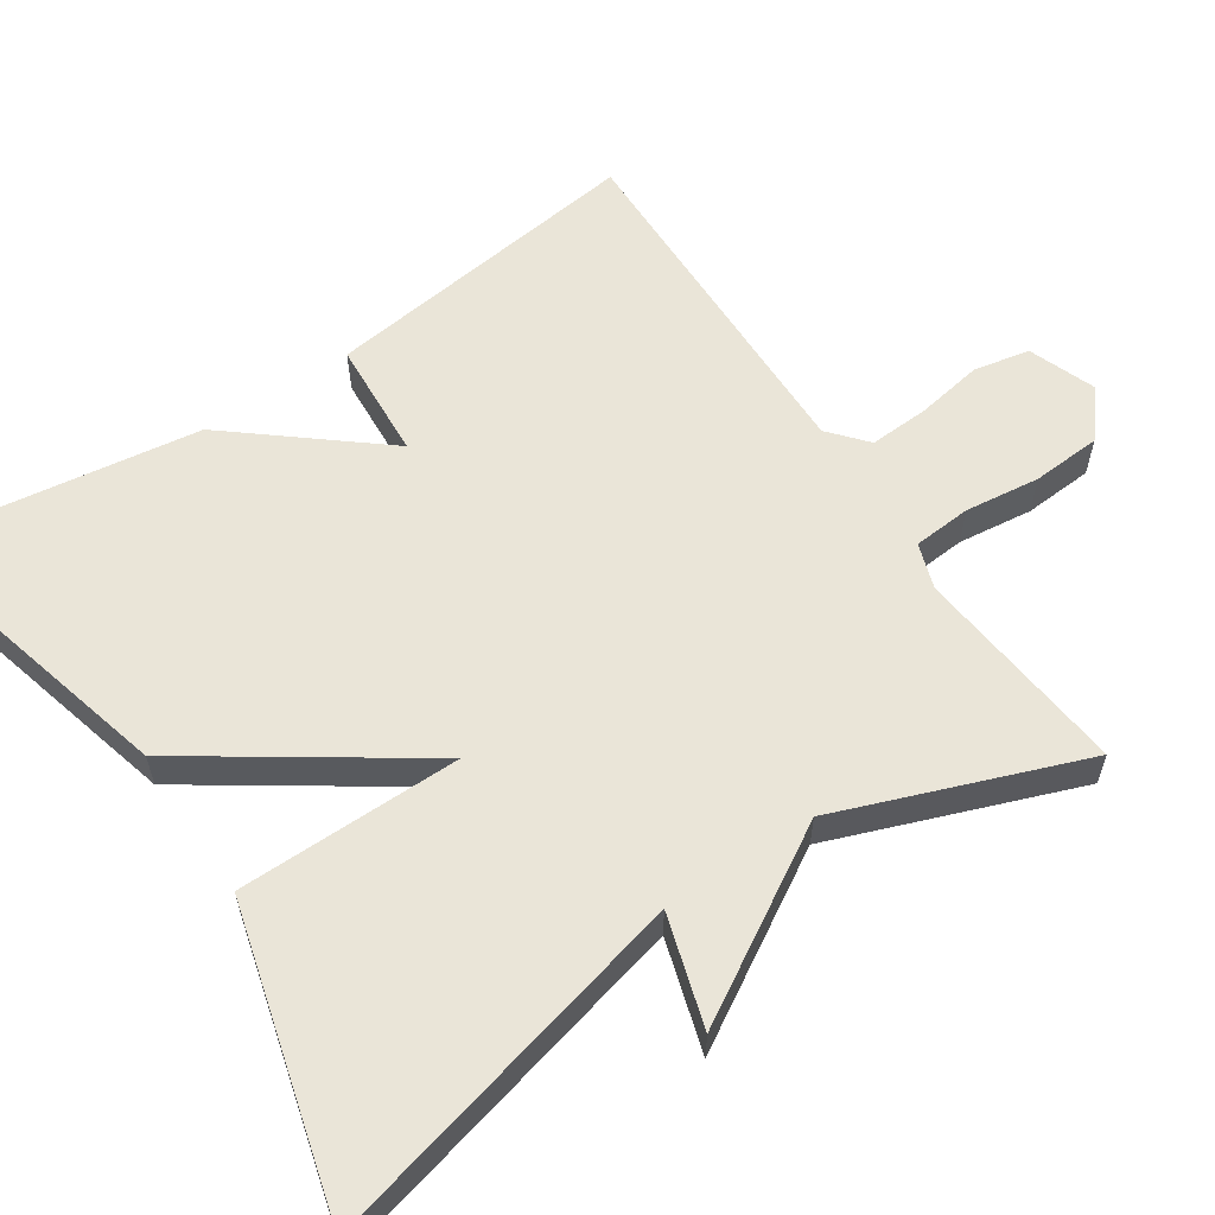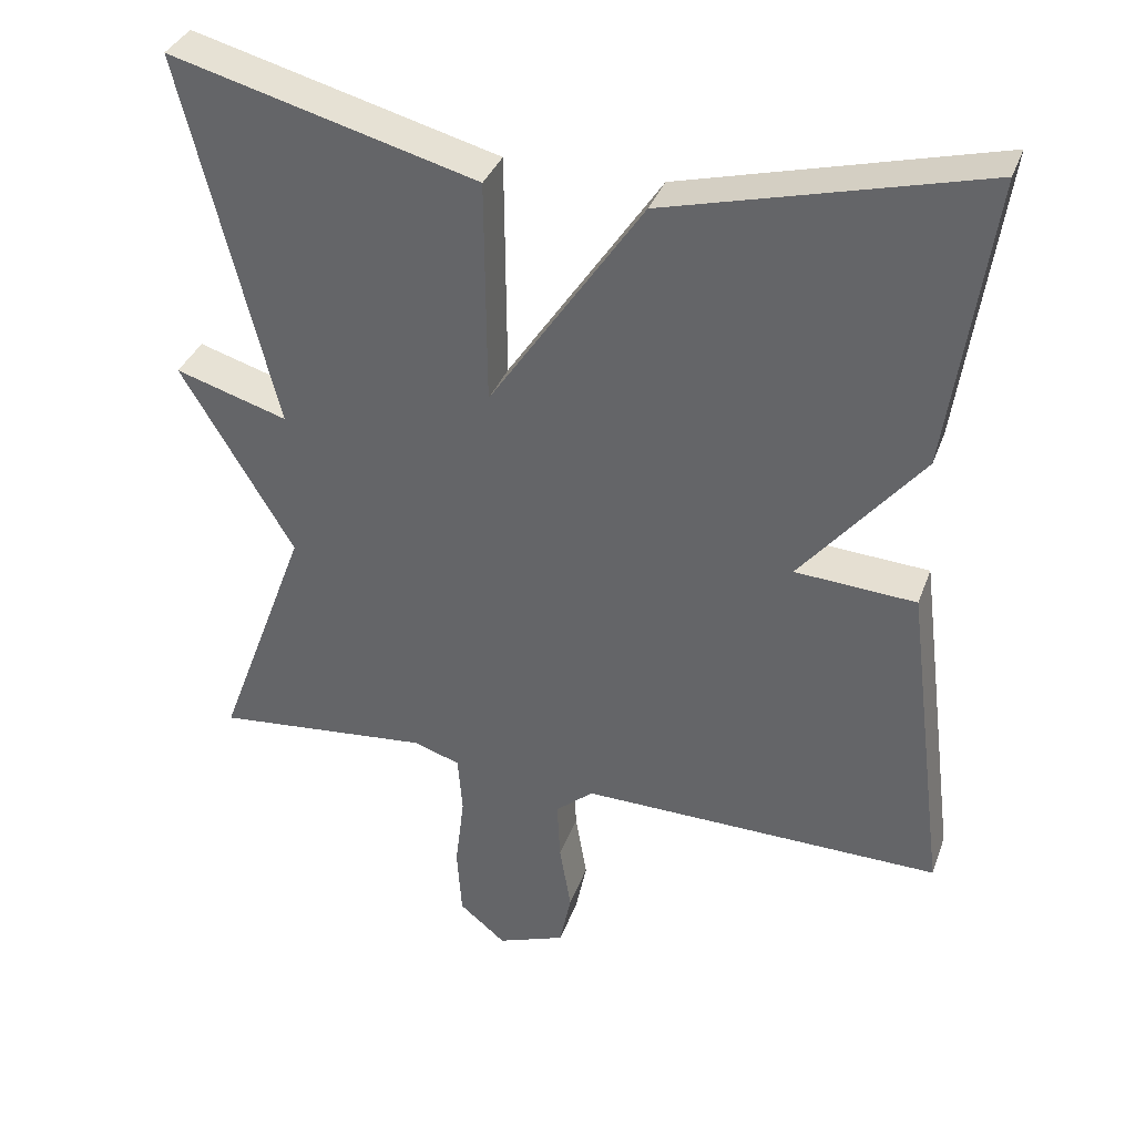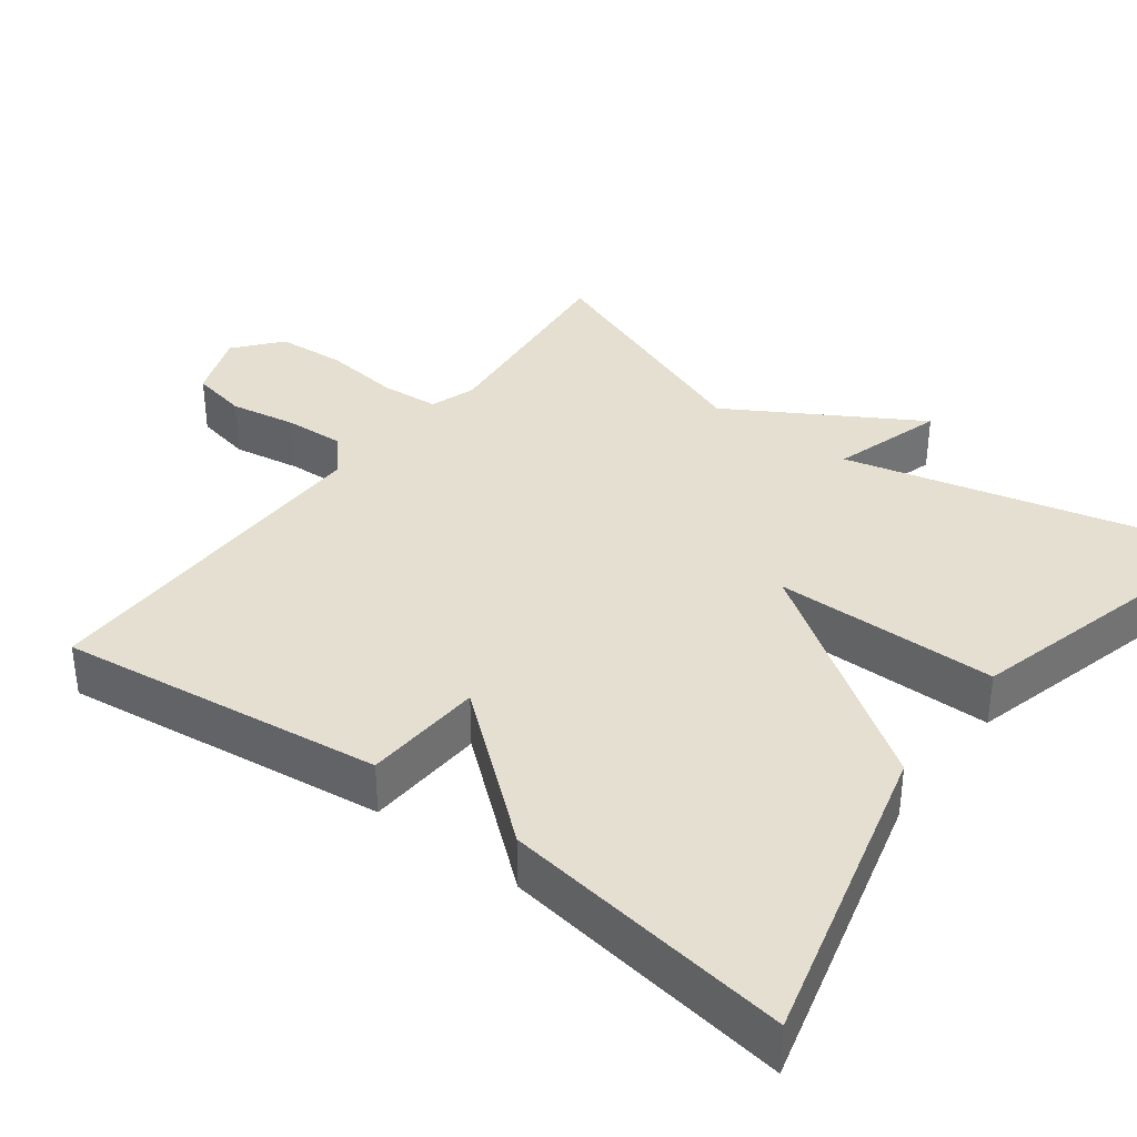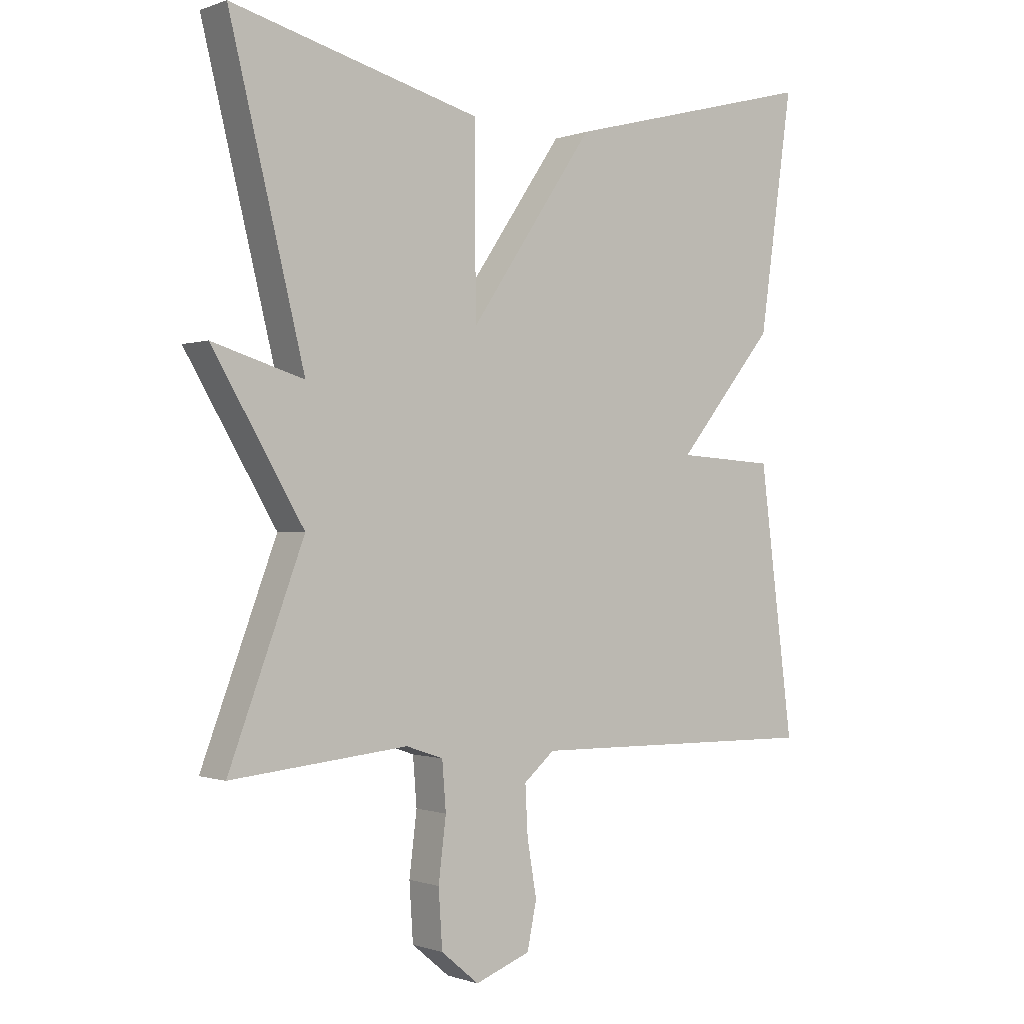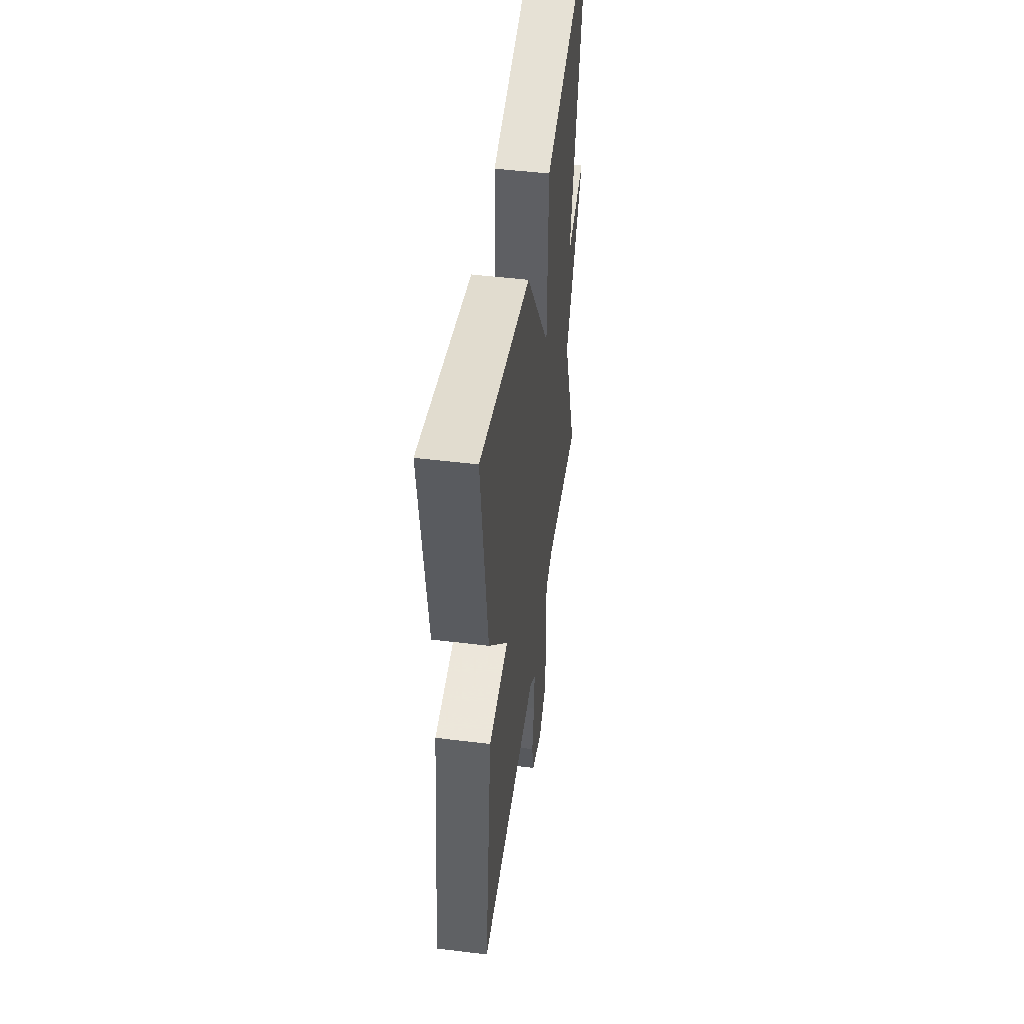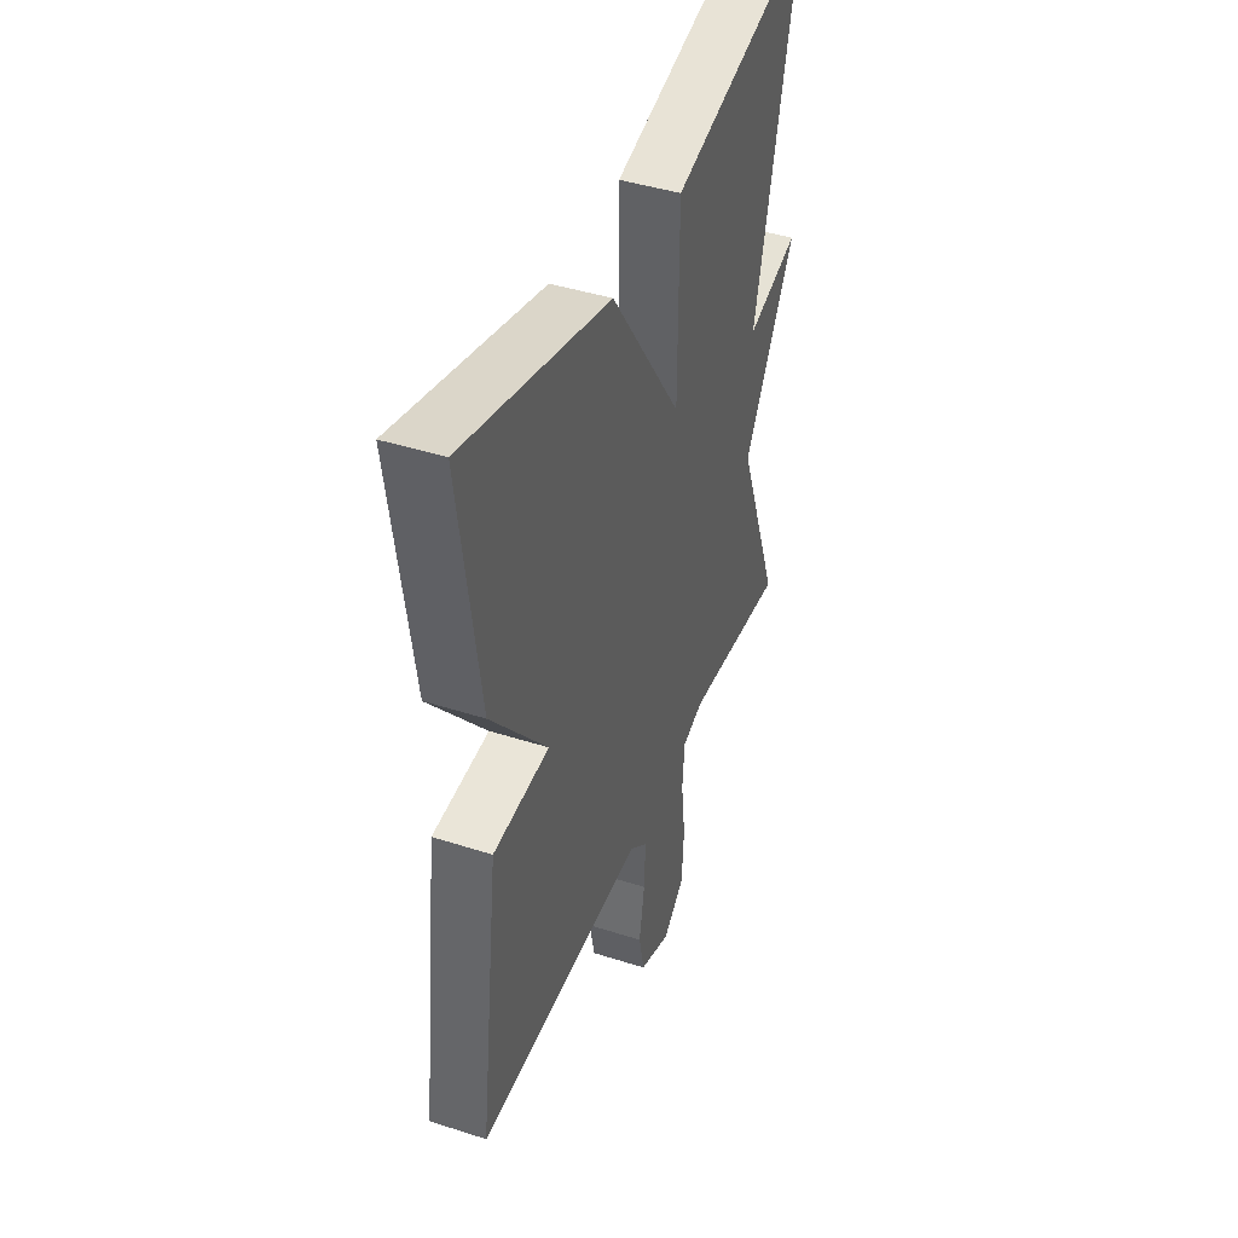
<metadata>
{"format":"obj","ext":"obj","renderer":"f3d","projection":"perspective","resolution":1024,"background":"white","views":[{"elev":59.0,"azim":56.3,"up":"+Y"},{"elev":35.5,"azim":-161.3,"up":"+Z"},{"elev":36.8,"azim":-53.0,"up":"+Y"},{"elev":-0.5,"azim":142.6,"up":"+Z"},{"elev":48.4,"azim":-82.2,"up":"+Z"},{"elev":43.0,"azim":-69.1,"up":"+Z"}]}
</metadata>
<code>
v -0.5 0.07 -0.5
v -0.446 0.07 -0.077
v -0.29 0.07 -0.067
v -0.446 0.07 0.123
v -0.5 0.07 0.5
v -0.095 0.07 0.395
v 0.103 0.07 0.104
v 0.105 0.07 0.395
v 0.5 0.07 0.5
v 0.381 0.07 0.018
v 0.526 0.07 0.062
v 0.381 0.07 -0.182
v 0.5 0.07 -0.5
v 0.219 0.07 -0.472
v 0.16 0.07 -0.492
v 0.154 0.07 -0.568
v 0.166 0.07 -0.666
v 0.16 0.07 -0.757
v 0.1 0.07 -0.807
v 0.012 0.07 -0.774
v -0.003 0.07 -0.701
v 0.012 0.07 -0.613
v 0.016 0.07 -0.535
v -0.033 0.07 -0.493
v -0.5 0 -0.5
v -0.446 0 -0.077
v -0.29 0 -0.067
v -0.446 0 0.123
v -0.5 0 0.5
v -0.095 0 0.395
v 0.103 0 0.104
v 0.105 0 0.395
v 0.5 0 0.5
v 0.381 0 0.018
v 0.526 0 0.062
v 0.381 0 -0.182
v 0.5 0 -0.5
v 0.219 0 -0.472
v 0.16 0 -0.492
v 0.154 0 -0.568
v 0.166 0 -0.666
v 0.16 0 -0.757
v 0.1 0 -0.807
v 0.012 0 -0.774
v -0.003 0 -0.701
v 0.012 0 -0.613
v 0.016 0 -0.535
v -0.033 0 -0.493
f 20 21 22
f 19 20 22
f 18 19 22
f 17 18 22
f 16 17 22
f 15 16 22 23
f 14 15 23 24
f 12 13 14
f 10 11 12
f 14 24 1
f 12 14 1
f 10 12 1
f 7 8 9 10
f 5 6 7
f 4 5 7
f 3 4 7
f 1 2 3
f 1 3 7 10
f 46 45 44
f 46 44 43
f 46 43 42
f 46 42 41
f 46 41 40
f 47 46 40 39
f 48 47 39 38
f 38 37 36
f 36 35 34
f 25 48 38
f 25 38 36
f 25 36 34
f 34 33 32 31
f 31 30 29
f 31 29 28
f 31 28 27
f 27 26 25
f 34 31 27 25
f 1 25 26 2
f 2 26 27 3
f 3 27 28 4
f 4 28 29 5
f 5 29 30 6
f 6 30 31 7
f 7 31 32 8
f 8 32 33 9
f 9 33 34 10
f 10 34 35 11
f 11 35 36 12
f 12 36 37 13
f 13 37 38 14
f 14 38 39 15
f 15 39 40 16
f 16 40 41 17
f 17 41 42 18
f 18 42 43 19
f 19 43 44 20
f 20 44 45 21
f 21 45 46 22
f 22 46 47 23
f 23 47 48 24
f 24 48 25 1

</code>
